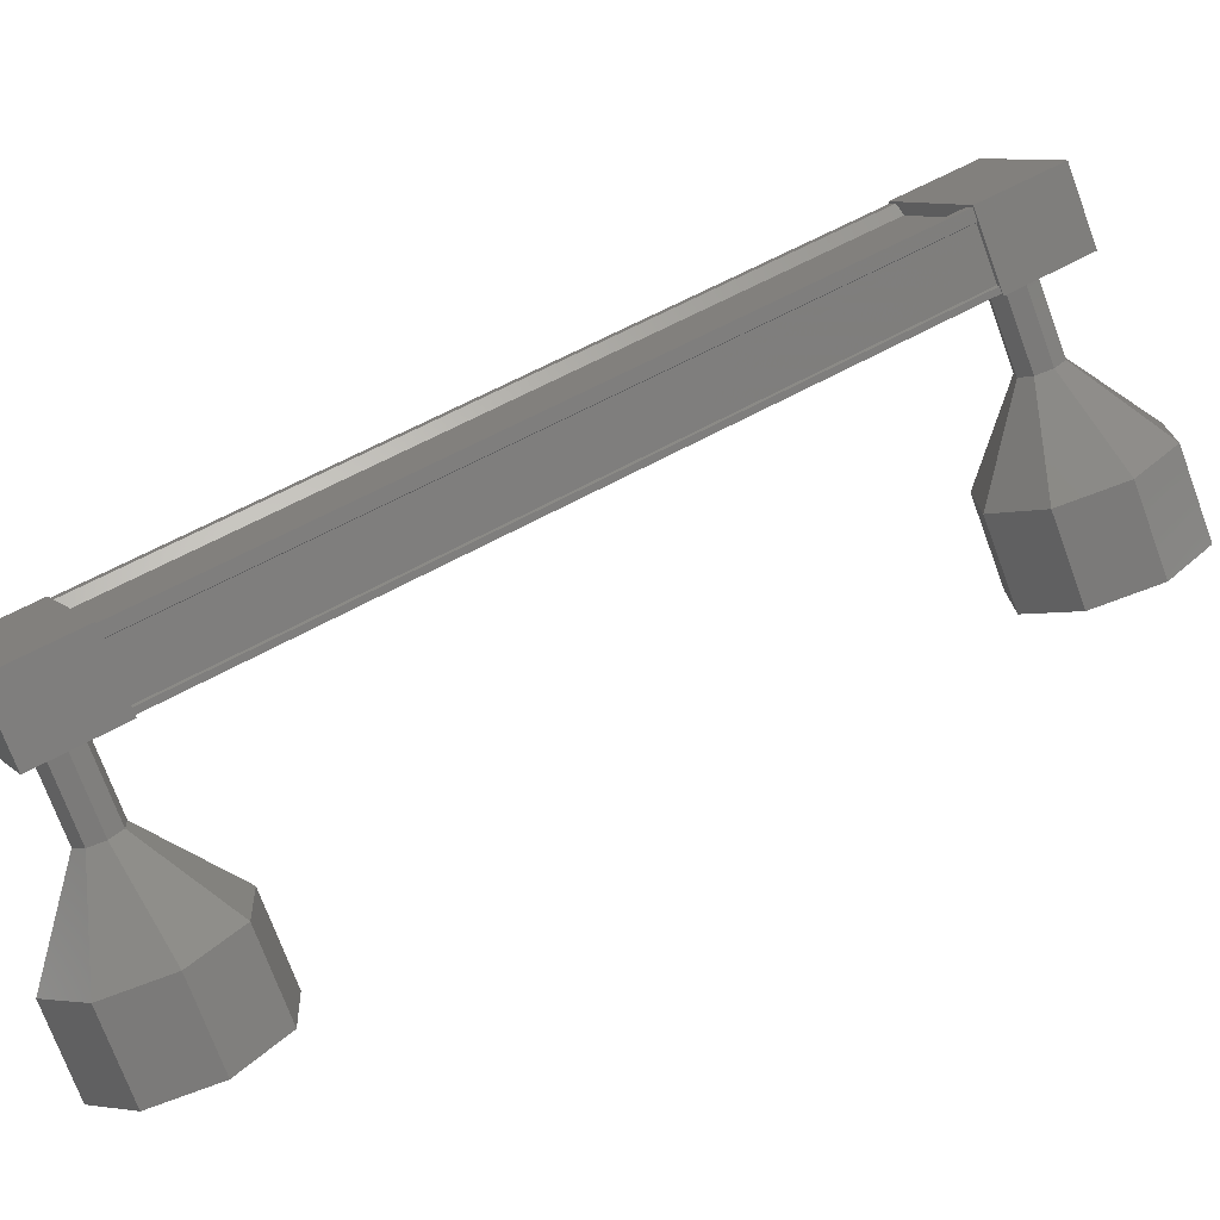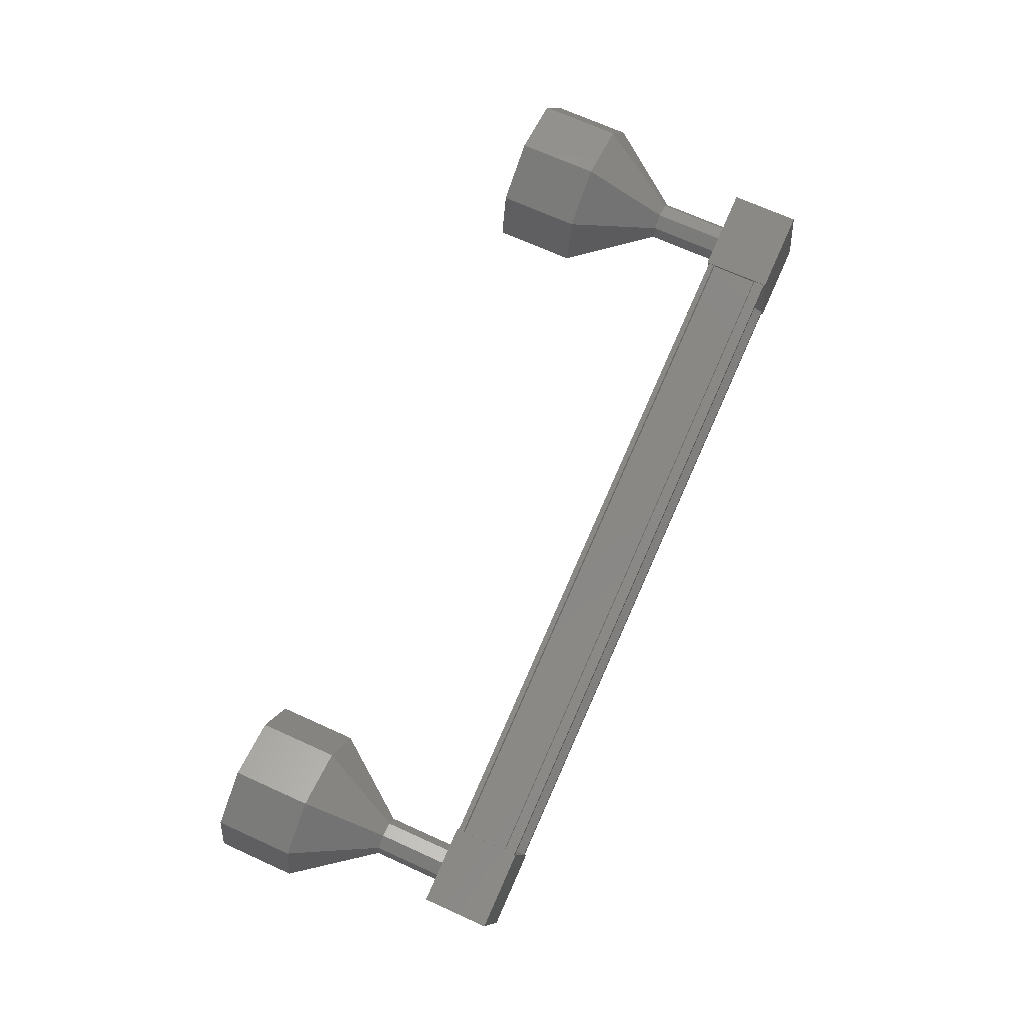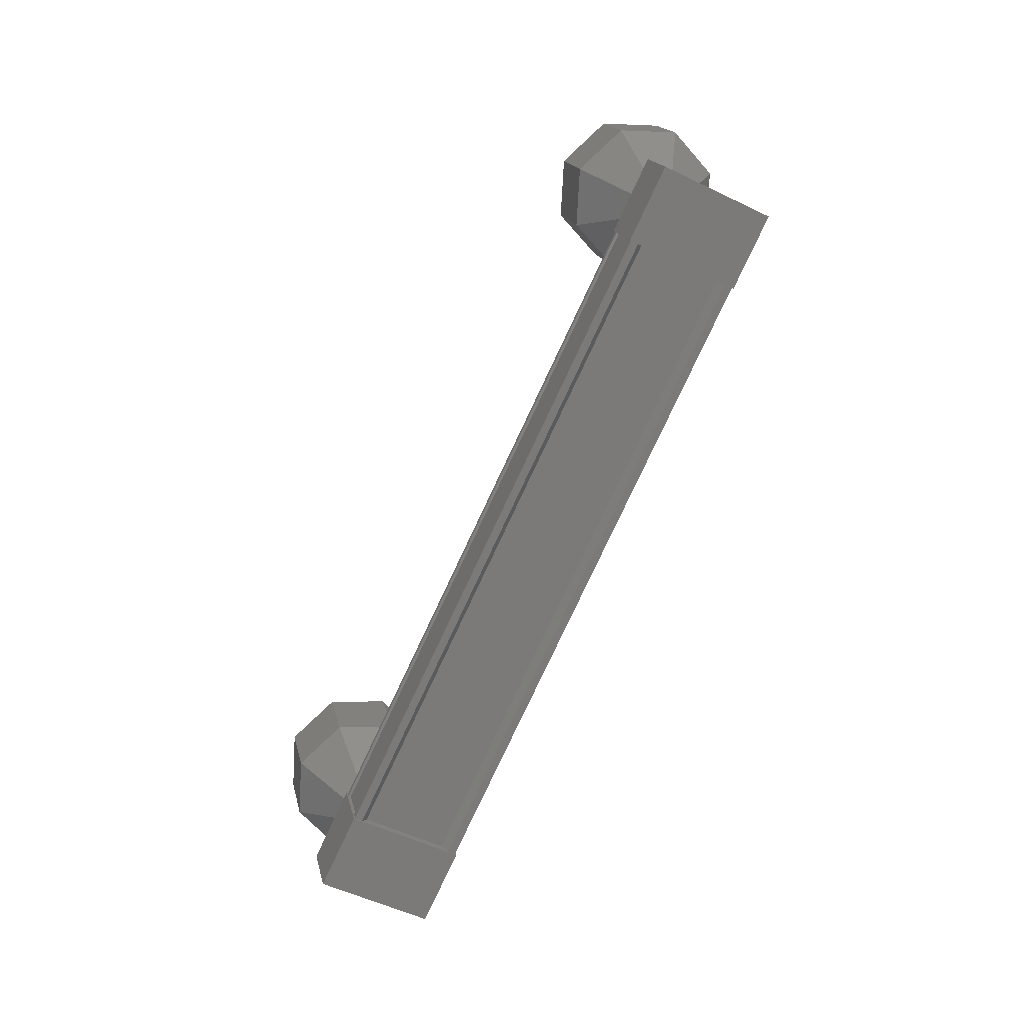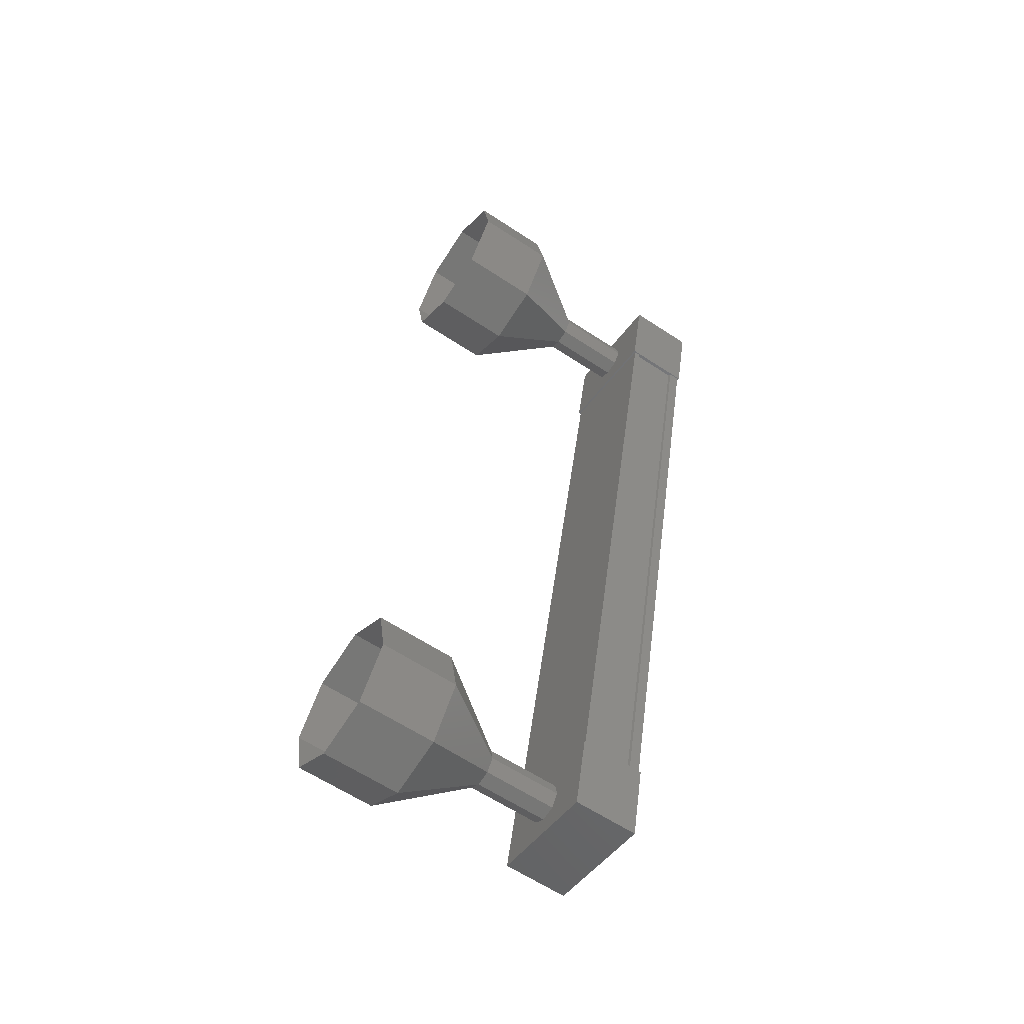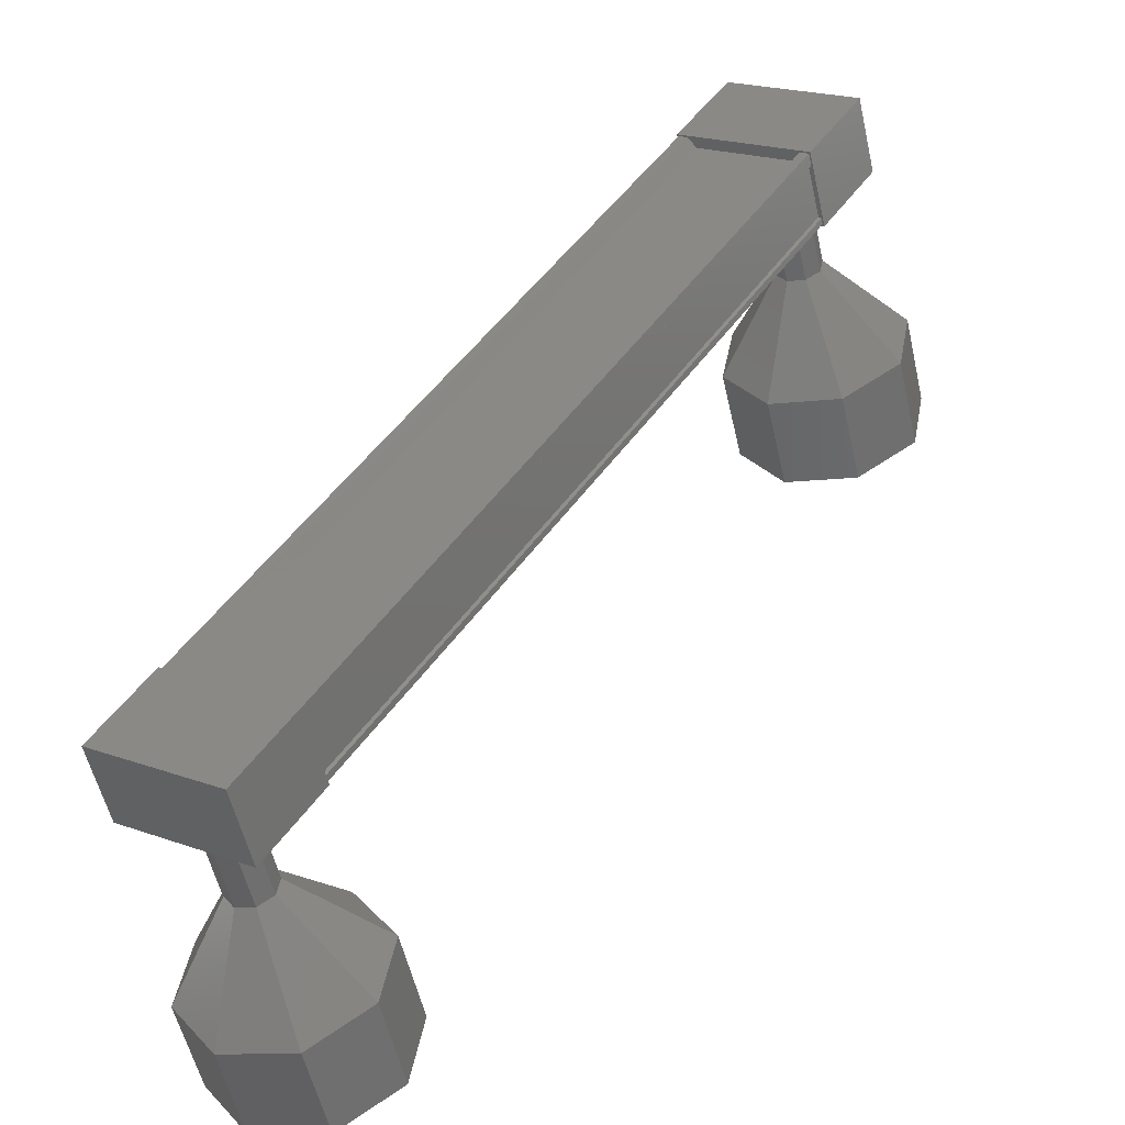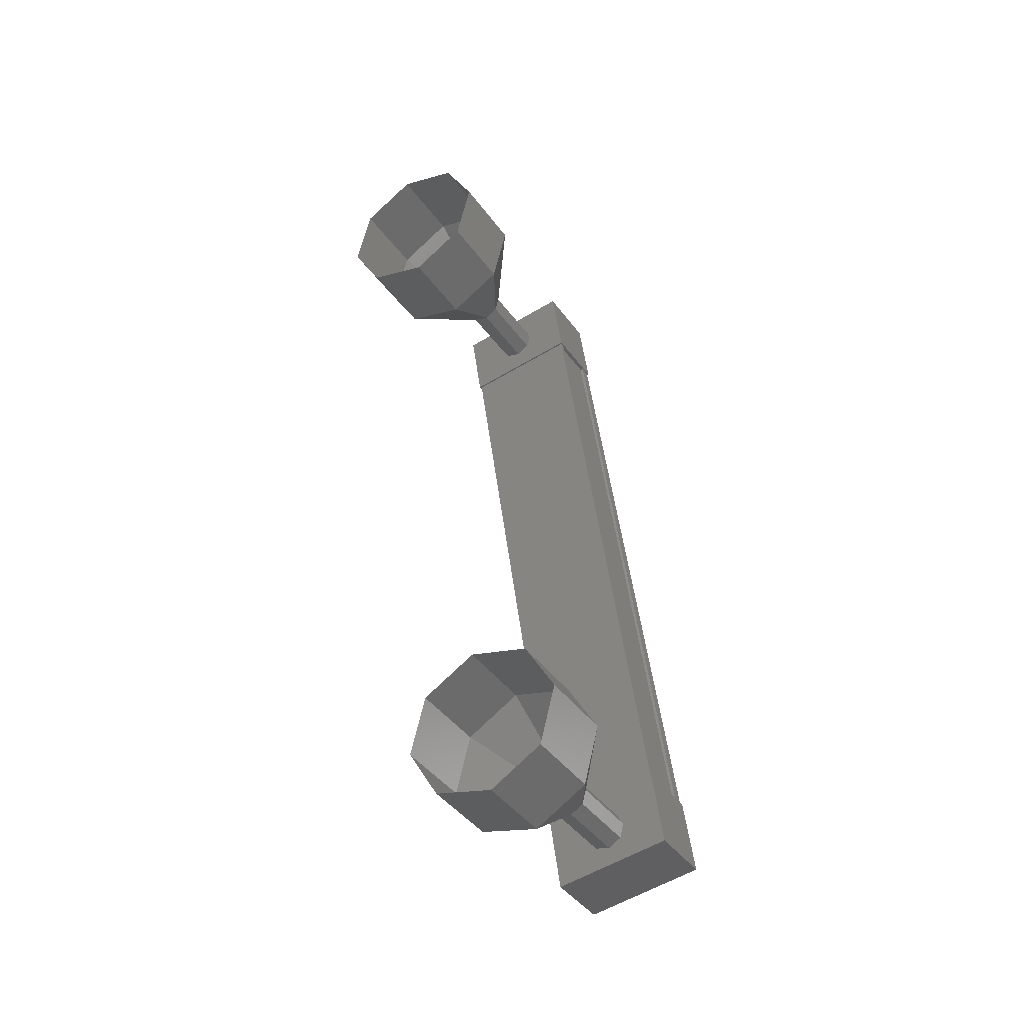
<metadata>
{"format":"stl","ext":"stl","renderer":"f3d","projection":"perspective","resolution":1024,"background":"white","views":[{"elev":8.5,"azim":46.4,"up":"+Z"},{"elev":10.4,"azim":-84.0,"up":"+Y"},{"elev":-4.8,"azim":-19.8,"up":"+Y"},{"elev":-21.9,"azim":-125.6,"up":"+Y"},{"elev":19.3,"azim":14.8,"up":"+Z"},{"elev":-15.3,"azim":-153.8,"up":"+Y"}]}
</metadata>
<code>
# stl→obj: 128 verts, 152 faces
v 405.1 -462.4 98.93
v 405 -462.4 99.03
v 402.1 -470.5 95.57
v 402 -470.5 95.57
v 403.2 -470.9 95.47
v 403.3 -470.9 95.57
v 406.2 -462.9 99.03
v 403.4 -471 95.57
v 406.3 -462.9 99.03
v 403.5 -470.7 94.89
v 406.4 -462.6 98.36
v 403.4 -470.7 94.9
v 406.4 -462.6 98.37
v 406.3 -462.8 98.9
v 402.2 -470.5 95.47
v 406.1 -462.8 98.93
v 406.3 -462.9 98.91
v 403.4 -470.9 95.45
v 403.4 -470.9 95.43
v 401.8 -470.9 95.39
v 403.3 -471.1 94.61
v 403.2 -471.4 95.39
v 403.5 -470.6 95.76
v 402.1 -470.1 95.76
v 403.6 -470.3 94.98
v 402.2 -469.8 94.98
v 401.9 -470.6 94.61
v 406.2 -463.3 98.88
v 404.8 -462.8 98.88
v 406.3 -463 98.1
v 404.9 -462.5 98.1
v 405.2 -461.6 98.47
v 405.1 -461.9 99.25
v 406.5 -462.4 99.25
v 406.6 -462.1 98.47
v 404.9 -462.4 99.03
v 404.9 -462.3 98.91
v 402 -470.4 95.45
v 405 -462.4 98.9
v 402 -470.4 95.43
v 405 -462.2 98.37
v 402.1 -470.2 94.9
v 405 -462.1 98.36
v 402.1 -470.2 94.89
v 405 -462.1 98.29
v 402.1 -470.2 94.83
v 406.4 -462.6 98.29
v 403.5 -470.7 94.83
v 406.3 -460.8 96.87
v 406.4 -460.4 95.94
v 405.5 -460.8 96.76
v 405.7 -460.4 95.83
v 405 -461.3 96.49
v 405.2 -460.9 95.57
v 405.1 -462 96.23
v 405.2 -461.7 95.3
v 405.7 -462.5 96.12
v 405.8 -462.1 95.19
v 406.4 -462.5 96.23
v 406.5 -462.1 95.3
v 406.9 -462 96.49
v 407 -461.6 95.57
v 406.9 -461.3 96.76
v 407 -460.9 95.83
v 403 -470.3 93.84
v 402.7 -470.7 94.74
v 402.8 -470.3 93.81
v 402.5 -470.6 94.77
v 402.7 -470.2 93.84
v 402.5 -470.4 94.83
v 402.7 -470 93.91
v 402.6 -470.3 94.9
v 402.8 -469.9 93.97
v 402.8 -470.3 94.93
v 403 -469.9 94
v 403 -470.4 94.9
v 403.1 -470 93.97
v 403 -470.6 94.83
v 403.1 -470.2 93.91
v 402.9 -470.7 94.77
v 403.6 -470.3 91.8
v 402.7 -470.6 92.62
v 402.8 -470.3 91.69
v 402.1 -470.2 92.72
v 402.3 -469.8 91.8
v 402.1 -469.4 92.99
v 402.2 -469.1 92.06
v 402.6 -468.9 93.25
v 402.7 -468.6 92.33
v 403.3 -468.9 93.36
v 403.5 -468.6 92.44
v 403.9 -469.4 93.25
v 404 -469.1 92.33
v 404 -470.1 92.99
v 404.1 -469.8 92.06
v 403.5 -470.6 92.72
v 402.8 -470.3 93.82
v 402.7 -470.2 93.85
v 402.7 -470 93.92
v 402.8 -469.9 93.98
v 403 -469.9 94.01
v 403.1 -470 93.98
v 403.1 -470.2 93.92
v 403 -470.3 93.85
v 405.8 -462.1 98.43
v 405.9 -461.8 97.5
v 405.6 -462.1 98.4
v 405.7 -461.8 97.48
v 405.5 -462.2 98.34
v 405.6 -461.9 97.41
v 405.5 -462.4 98.27
v 405.6 -462.1 97.34
v 405.6 -462.5 98.24
v 405.8 -462.2 97.32
v 405.8 -462.5 98.27
v 406 -462.2 97.34
v 406 -462.4 98.34
v 406.1 -462.1 97.41
v 405.9 -462.2 98.4
v 406.1 -461.9 97.48
v 406.1 -461.9 97.49
v 405.9 -461.8 97.51
v 405.7 -461.8 97.49
v 405.6 -461.9 97.42
v 405.6 -462.1 97.35
v 405.8 -462.2 97.33
v 406 -462.2 97.35
v 406.1 -462.1 97.42
f 1 2 3
f 3 2 4
f 5 6 7
f 7 6 8
f 8 9 7
f 10 11 12
f 12 11 13
f 13 14 12
f 3 15 1
f 1 15 5
f 5 16 1
f 7 16 5
f 9 8 17
f 17 8 18
f 18 14 17
f 19 14 18
f 12 14 19
f 20 21 22
f 22 21 23
f 23 24 22
f 25 24 23
f 26 24 25
f 25 21 26
f 26 21 27
f 27 21 20
f 20 24 27
f 22 24 20
f 28 29 30
f 30 29 31
f 31 32 30
f 29 32 31
f 33 32 29
f 29 34 33
f 33 34 32
f 32 34 35
f 35 30 32
f 34 30 35
f 28 30 34
f 34 29 28
f 2 36 4
f 4 36 37
f 37 38 4
f 39 38 37
f 40 38 39
f 39 41 40
f 40 41 42
f 42 41 43
f 43 44 42
f 45 44 43
f 46 44 45
f 45 47 46
f 46 47 48
f 48 47 10
f 25 23 21
f 24 26 27
f 47 11 10
f 49 50 51
f 51 50 52
f 52 53 51
f 54 53 52
f 55 53 54
f 54 56 55
f 55 56 57
f 57 56 58
f 58 59 57
f 60 59 58
f 61 59 60
f 60 62 61
f 61 62 63
f 63 62 64
f 64 49 63
f 50 49 64
f 65 66 67
f 67 66 68
f 68 69 67
f 70 69 68
f 71 69 70
f 70 72 71
f 71 72 73
f 73 72 74
f 74 75 73
f 76 75 74
f 77 75 76
f 76 78 77
f 77 78 79
f 79 78 80
f 80 65 79
f 66 65 80
f 81 82 83
f 83 82 84
f 84 85 83
f 86 85 84
f 87 85 86
f 86 88 87
f 87 88 89
f 89 88 90
f 90 91 89
f 92 91 90
f 93 91 92
f 92 94 93
f 93 94 95
f 95 94 96
f 96 81 95
f 82 81 96
f 96 97 82
f 82 97 98
f 98 84 82
f 99 84 98
f 86 84 99
f 99 100 86
f 86 100 88
f 88 100 101
f 101 90 88
f 102 90 101
f 92 90 102
f 102 103 92
f 92 103 94
f 94 103 104
f 104 96 94
f 97 96 104
f 105 106 107
f 107 106 108
f 108 109 107
f 110 109 108
f 111 109 110
f 110 112 111
f 111 112 113
f 113 112 114
f 114 115 113
f 116 115 114
f 117 115 116
f 116 118 117
f 117 118 119
f 119 118 120
f 120 105 119
f 106 105 120
f 121 63 122
f 122 63 49
f 49 123 122
f 51 123 49
f 124 123 51
f 51 53 124
f 124 53 125
f 125 53 55
f 55 126 125
f 57 126 55
f 127 126 57
f 57 59 127
f 127 59 128
f 128 59 61
f 61 121 128
f 63 121 61

</code>
